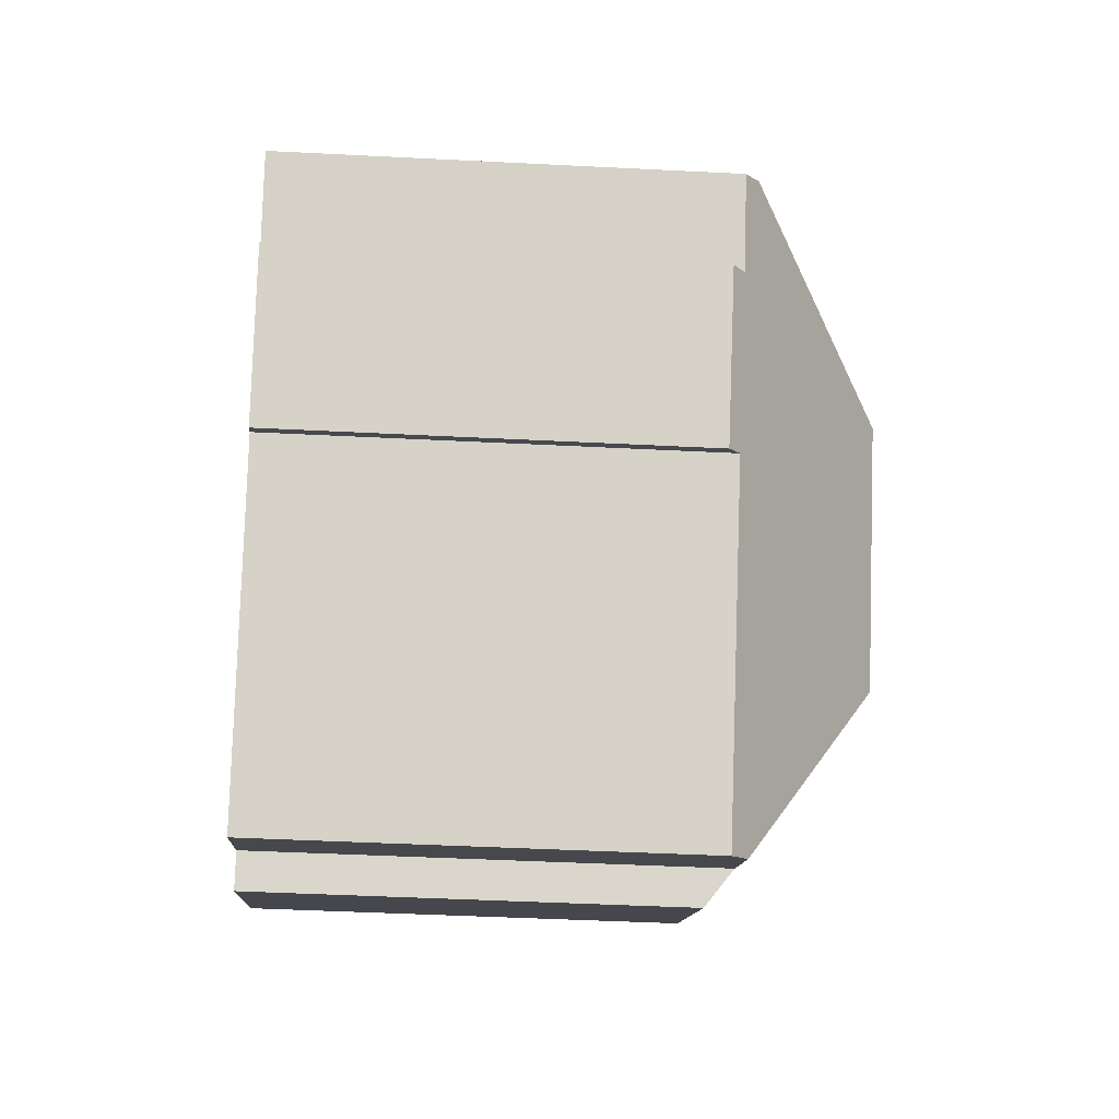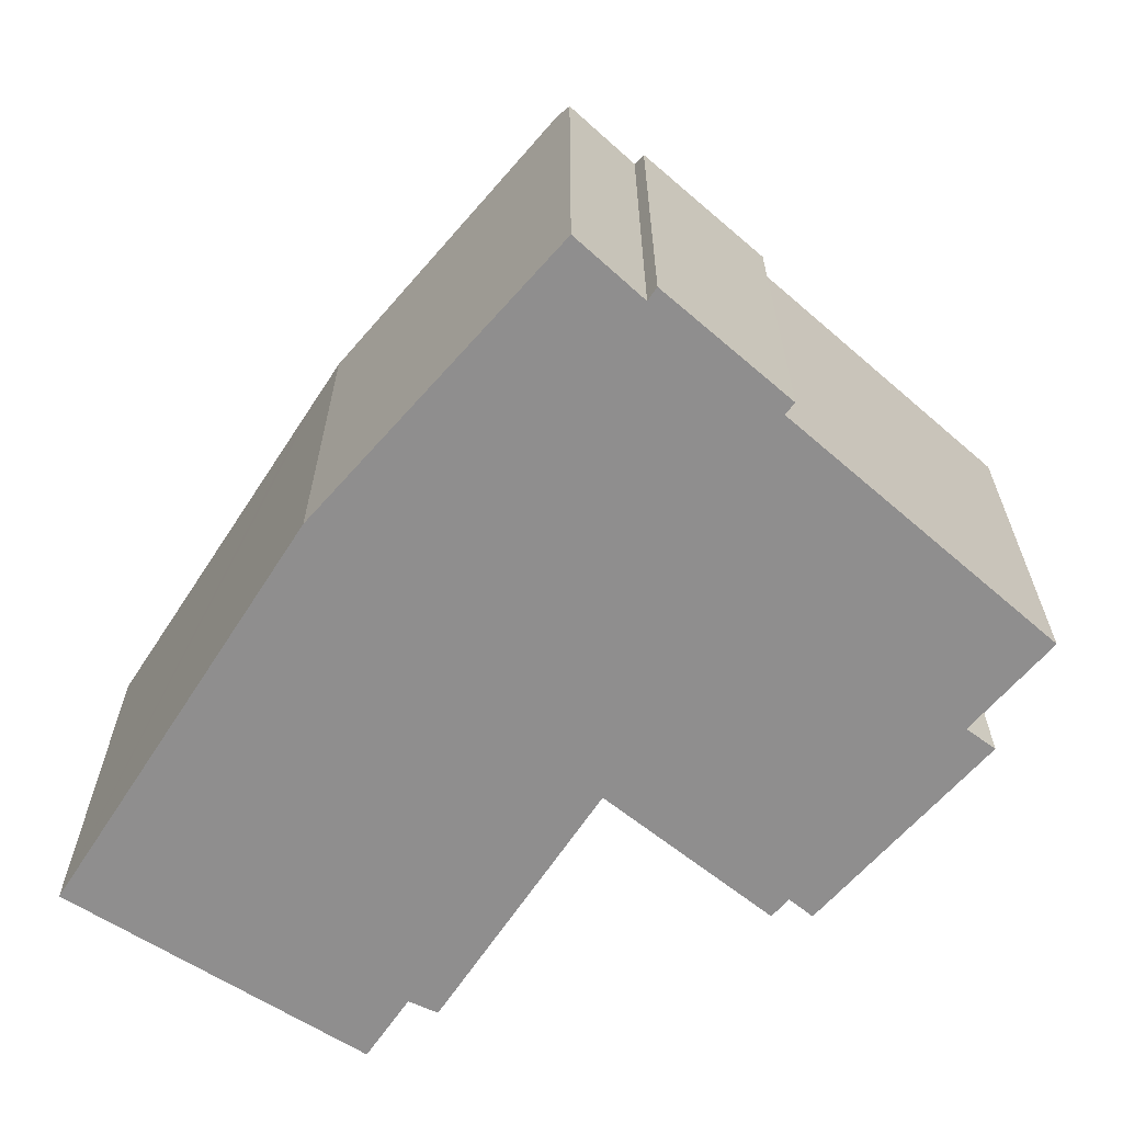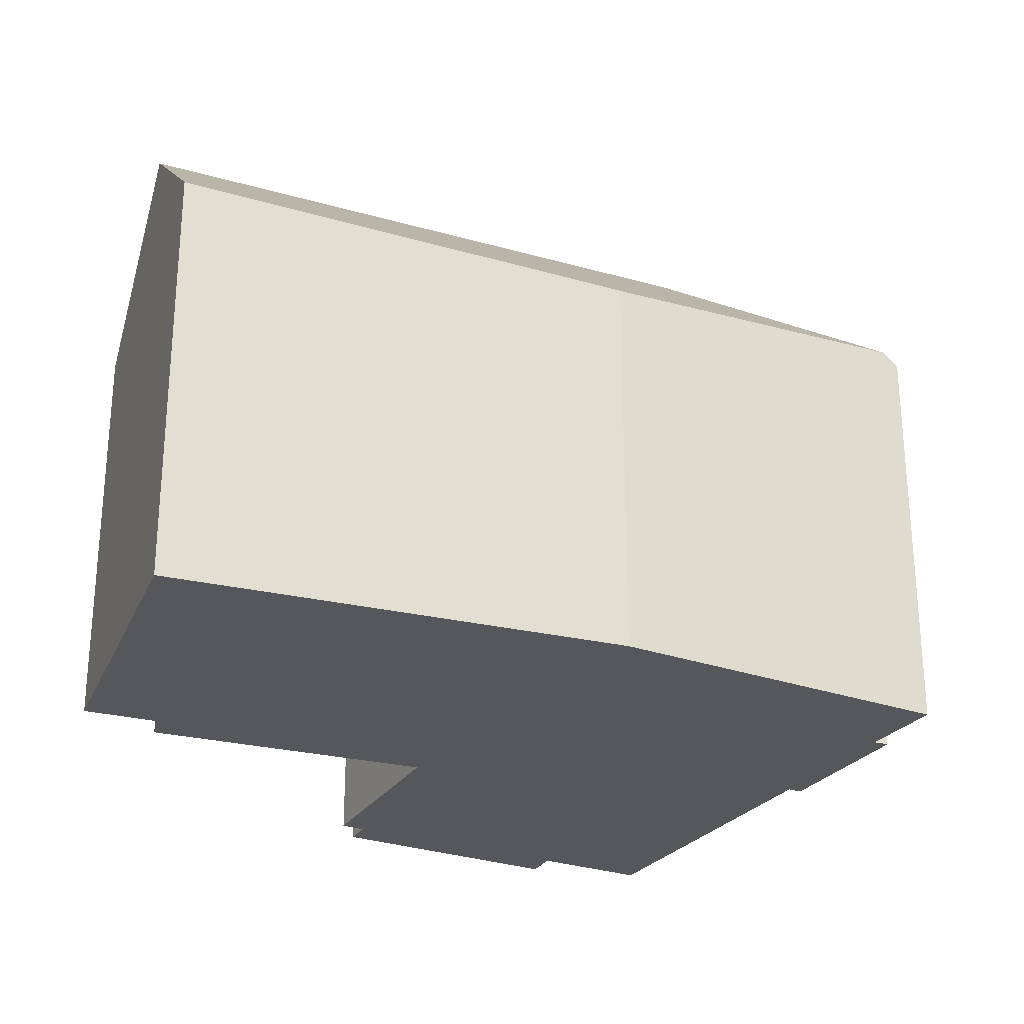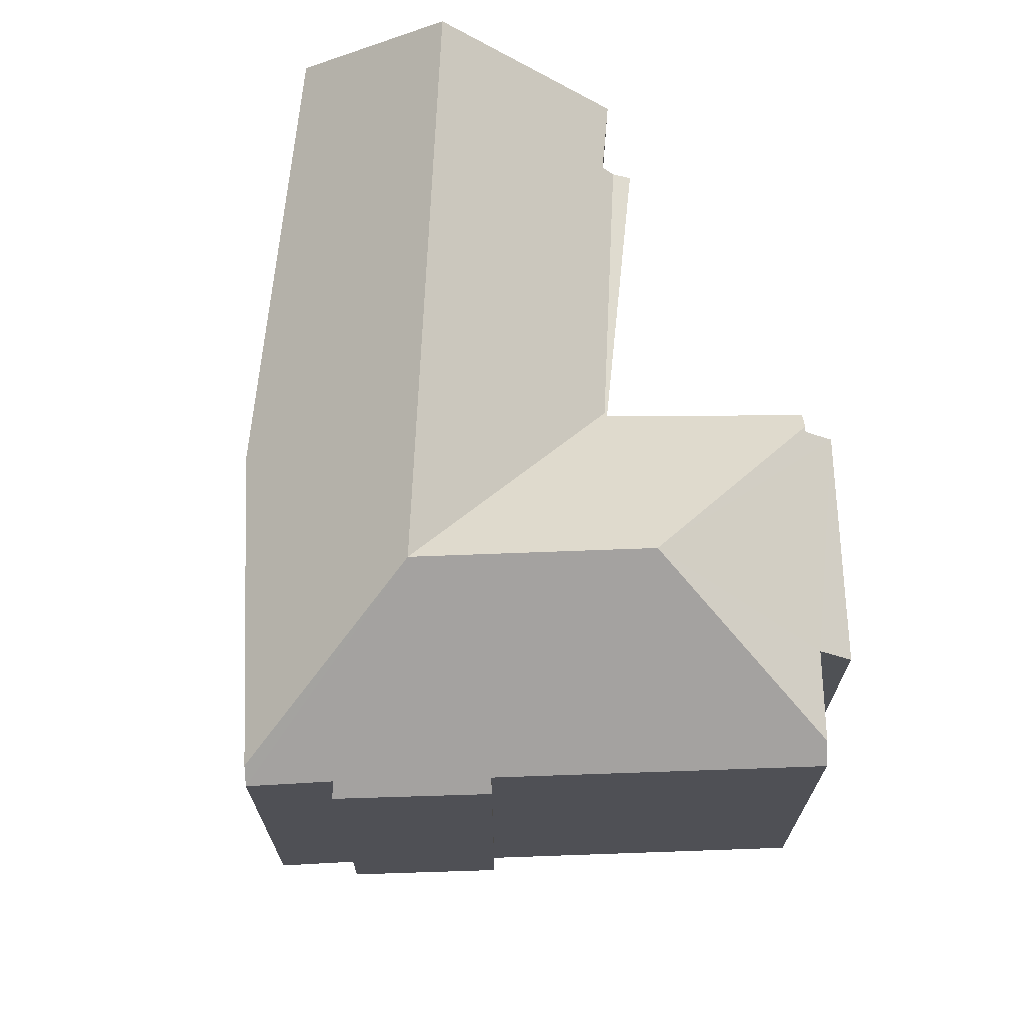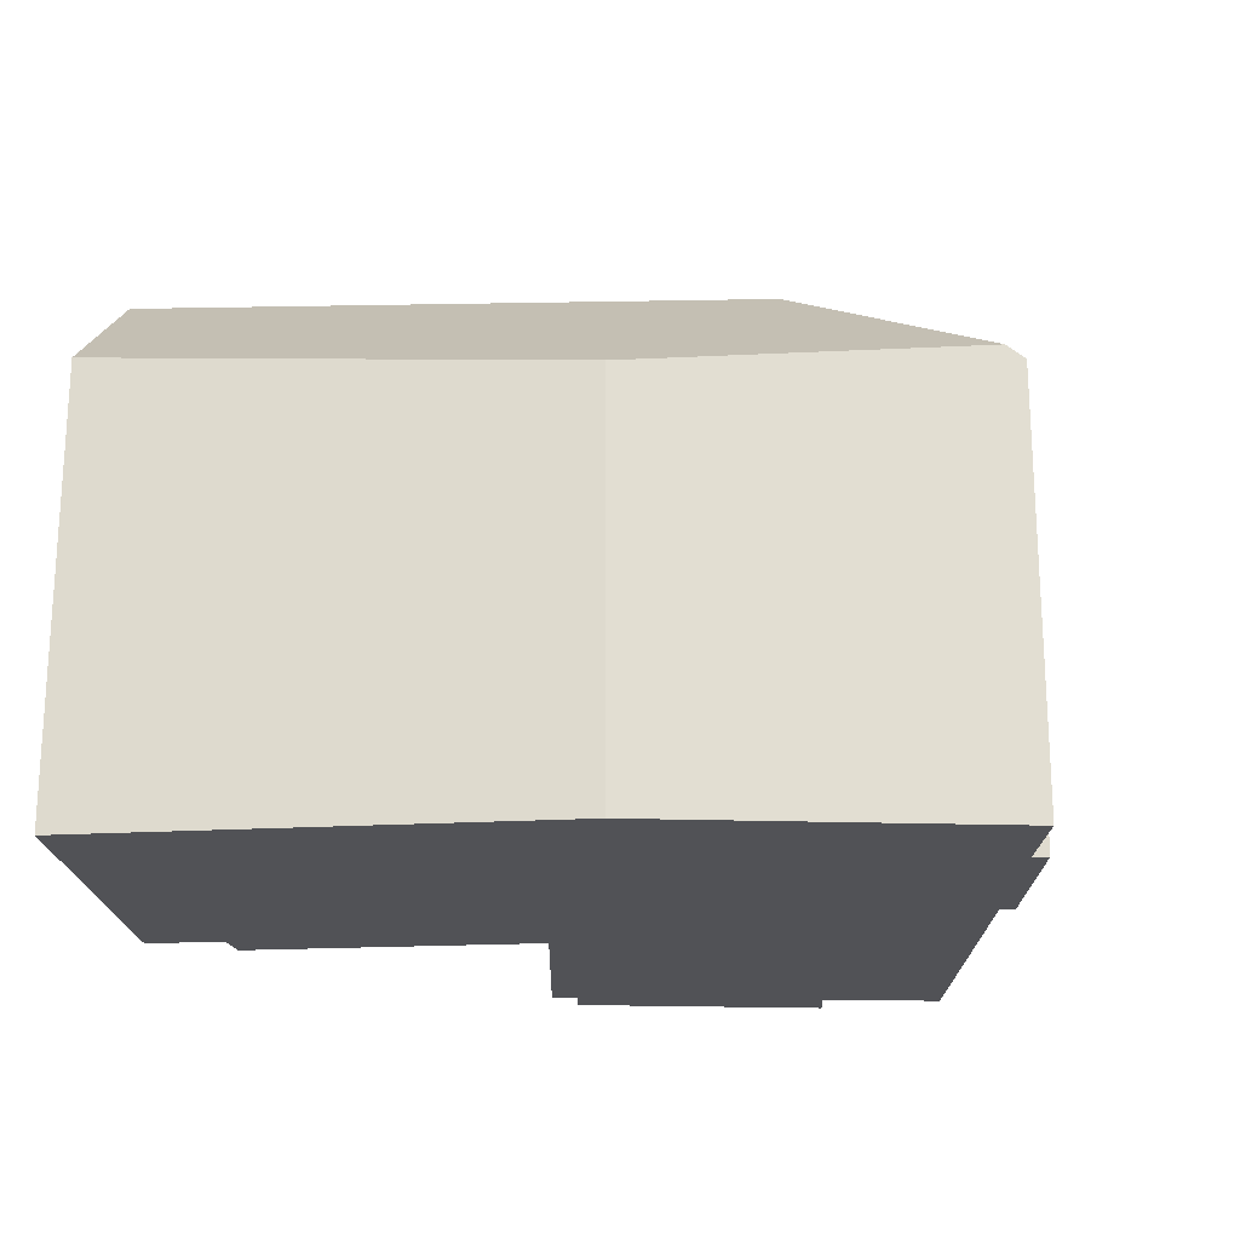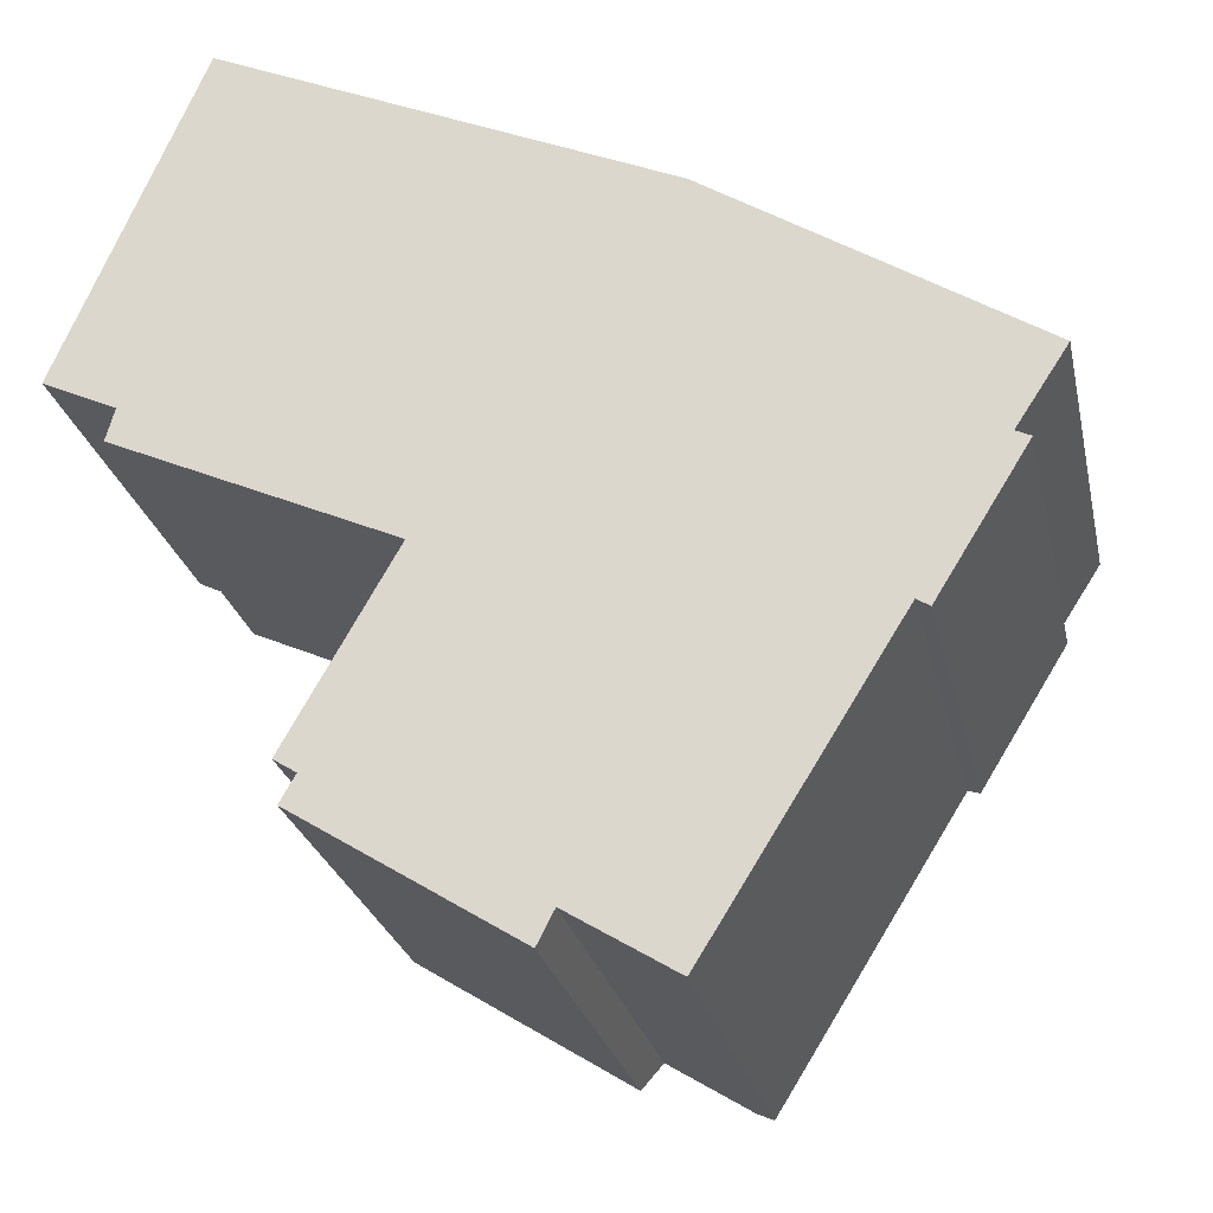
<metadata>
{"format":"obj","ext":"obj","renderer":"f3d","projection":"perspective","resolution":1024,"background":"white","views":[{"elev":-43.0,"azim":86.5,"up":"+Z"},{"elev":-65.0,"azim":80.7,"up":"+Y"},{"elev":-27.2,"azim":3.4,"up":"+Y"},{"elev":70.4,"azim":119.9,"up":"+Y"},{"elev":-21.3,"azim":29.1,"up":"+Y"},{"elev":-24.8,"azim":11.9,"up":"+Z"}]}
</metadata>
<code>
v  20.89 19.16 -3.7
v  19.18 13.85 4.468
v  29.07 14.69 -1.773
v  14.53 19.16 -0.424
v  18.79 13.87 4.636
v  17.93 13.92 5.008
v  17.06 13.98 5.384
v  4.603 14.73 10.76
v  2.473 19.16 5.781
v  25.5 13.84 -9.587
v  27.94 14.26 -4.641
v  28.42 13.87 -4.866
v  25.08 14.22 -9.331
v  17.39 19.16 -9.295
v  23.23 14.21 -12.3
v  19.68 14.2 -18
v  16.42 19.16 -10.85
v  18.26 14.77 -18.86
v  18.9 14.2 -19.25
v  29.59 14.22 -2.102
v  7.833 13.86 -13.75
v  15.49 14.75 -17.15
v  14.94 13.84 -18.23
v  8.345 14.64 -12.86
v  8.167 14.63 -12.75
v  11.03 13.77 -6.019
v  11.15 13.91 -6.185
v  10.97 13.77 -6.106
v  7.618 14.14 -12.41
v  2.065 13.77 -2.136
v  2.245 13.77 -1.499
v  2.361 14.11 -1.088
v  0 14.02 8.583e-16
v  0 0 0
v  4.603 -6.589e-16 10.76
v  2.473 -3.54e-16 5.781
v  8.345 7.877e-16 -12.86
v  7.833 8.422e-16 -13.75
v  7.618 7.598e-16 -12.41
v  11.15 3.787e-16 -6.185
v  17.06 -3.297e-16 5.384
v  19.18 -2.736e-16 4.468
v  18.79 -2.839e-16 4.636
v  17.93 -3.067e-16 5.008
v  29.59 1.287e-16 -2.102
v  29.07 1.086e-16 -1.773
v  27.94 2.842e-16 -4.641
v  28.42 2.98e-16 -4.866
v  25.5 5.87e-16 -9.587
v  25.08 5.714e-16 -9.331
v  18.9 1.179e-15 -19.25
v  23.23 7.532e-16 -12.3
v  19.68 1.102e-15 -18
v  15.49 1.05e-15 -17.15
v  14.94 1.116e-15 -18.23
v  18.26 1.155e-15 -18.86
v  8.167 7.81e-16 -12.75
v  2.065 1.308e-16 -2.136
v  10.97 3.739e-16 -6.106
v  2.361 6.662e-17 -1.088
v  2.245 9.179e-17 -1.499
g defaultobject
f 1 2 3
f 2 1 4
f 2 4 5
f 5 4 6
f 6 4 7
f 7 4 8
f 8 4 9
f 10 11 12
f 11 10 1
f 1 10 13
f 1 13 14
f 14 13 15
f 14 15 16
f 14 16 17
f 17 16 18
f 18 16 19
f 20 1 3
f 1 20 11
f 21 22 23
f 22 21 17
f 17 21 24
f 17 24 25
f 17 18 22
f 26 27 28
f 27 26 1
f 27 1 25
f 25 1 14
f 25 14 17
f 25 29 27
f 30 26 28
f 26 30 31
f 9 32 33
f 32 26 31
f 26 32 9
f 26 9 4
f 26 4 1
f 33 8 9
f 8 33 34
f 8 34 35
f 35 34 36
f 21 37 24
f 37 21 38
f 39 27 29
f 27 39 40
f 35 7 8
f 7 35 6
f 6 35 41
f 6 41 5
f 5 41 2
f 2 41 42
f 42 41 43
f 43 41 44
f 42 3 2
f 3 42 20
f 20 42 45
f 45 42 46
f 47 12 11
f 12 47 48
f 20 47 11
f 47 20 45
f 48 10 12
f 10 48 49
f 50 15 13
f 15 50 16
f 16 50 19
f 19 50 51
f 51 50 52
f 51 52 53
f 54 23 22
f 23 54 55
f 10 50 13
f 50 10 49
f 19 22 18
f 22 19 54
f 54 19 51
f 54 51 56
f 23 38 21
f 38 23 55
f 37 25 24
f 25 37 29
f 29 37 39
f 39 37 57
f 40 28 27
f 28 40 30
f 30 40 58
f 58 40 59
f 60 33 32
f 33 60 34
f 58 31 30
f 31 60 32
f 60 31 58
f 60 58 61
f 36 41 35
f 41 36 34
f 41 34 60
f 41 60 61
f 41 61 58
f 41 58 59
f 41 59 44
f 44 59 43
f 43 59 42
f 42 59 46
f 46 59 40
f 46 40 39
f 46 39 57
f 46 57 37
f 46 37 38
f 46 38 54
f 54 38 55
f 46 54 45
f 45 54 47
f 47 54 48
f 48 54 50
f 50 54 52
f 54 53 52
f 53 54 56
f 53 56 51
f 49 48 50

</code>
